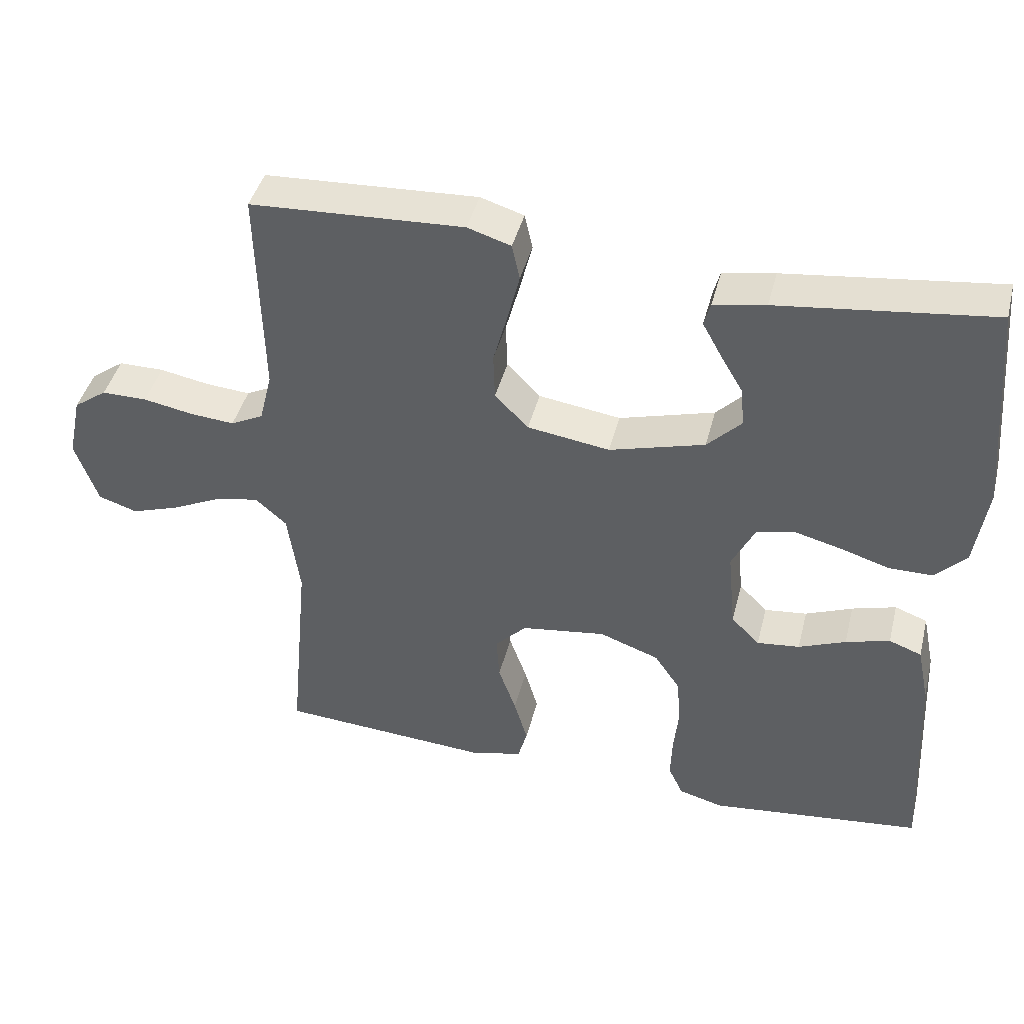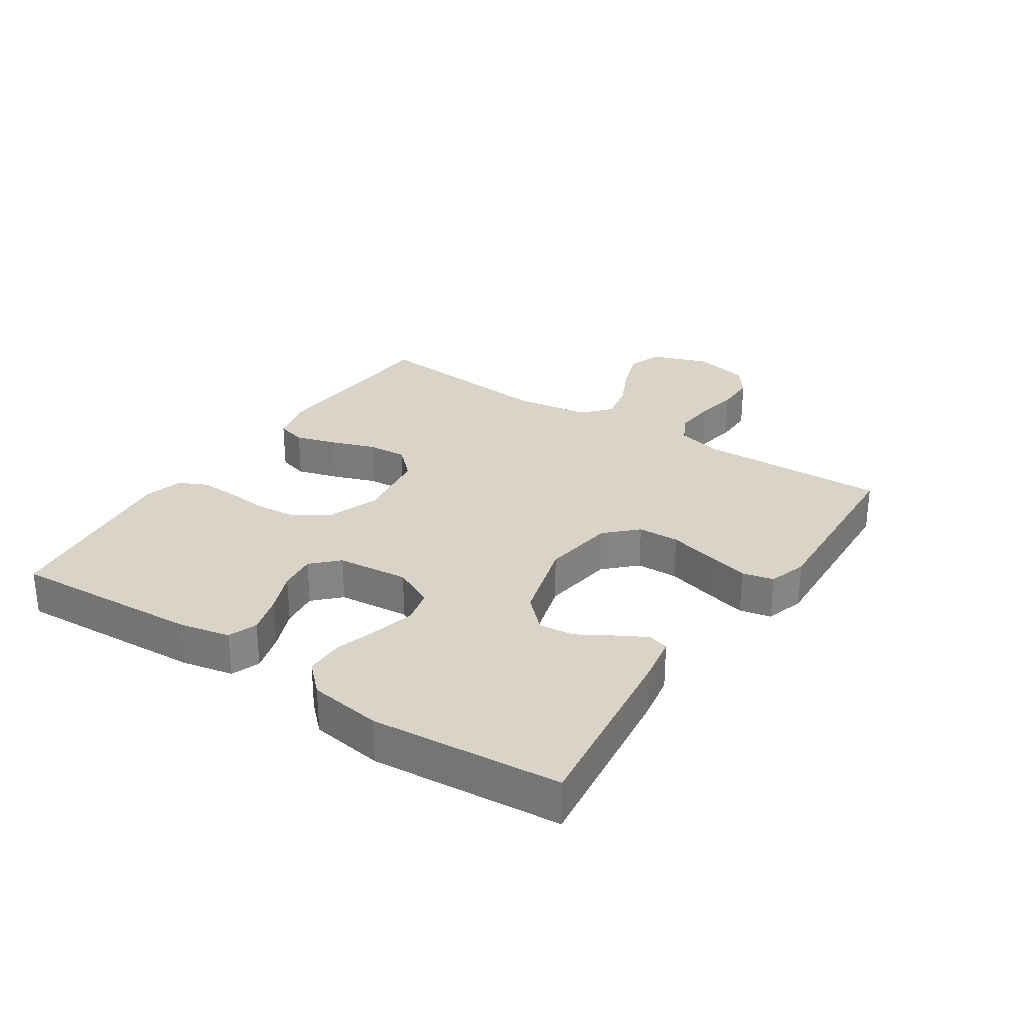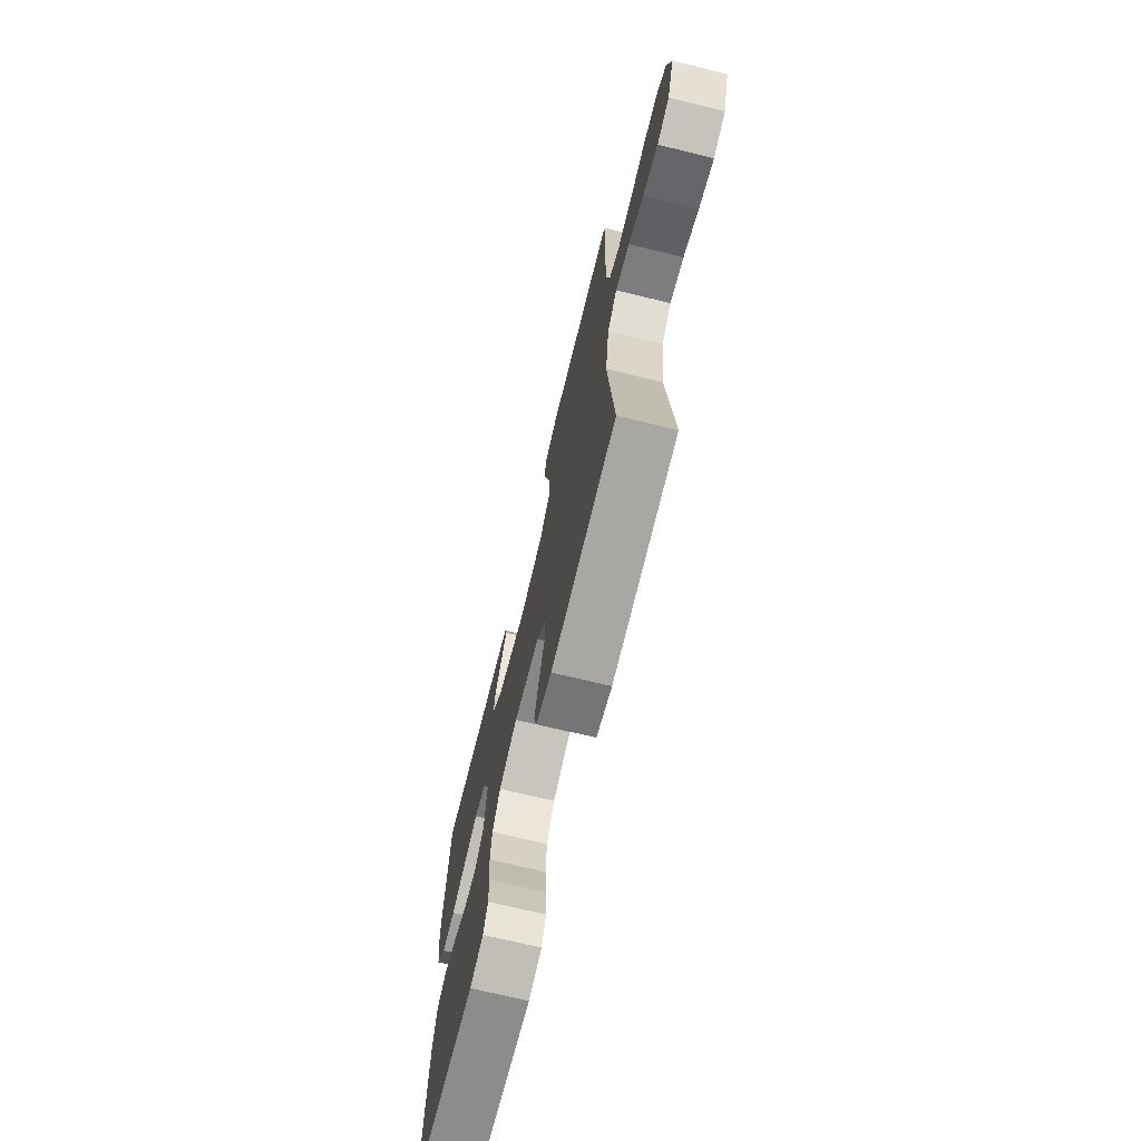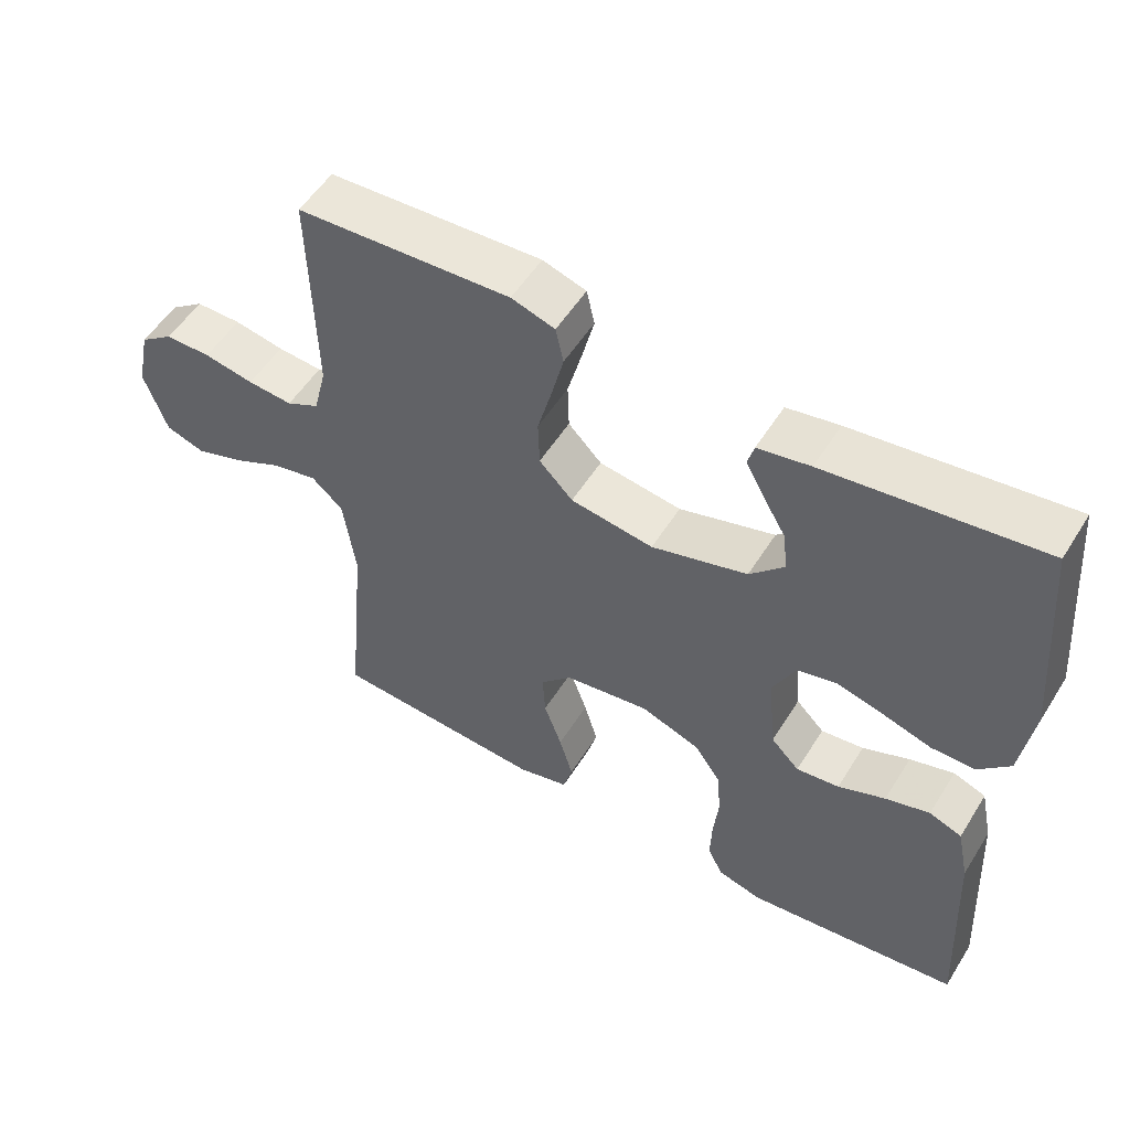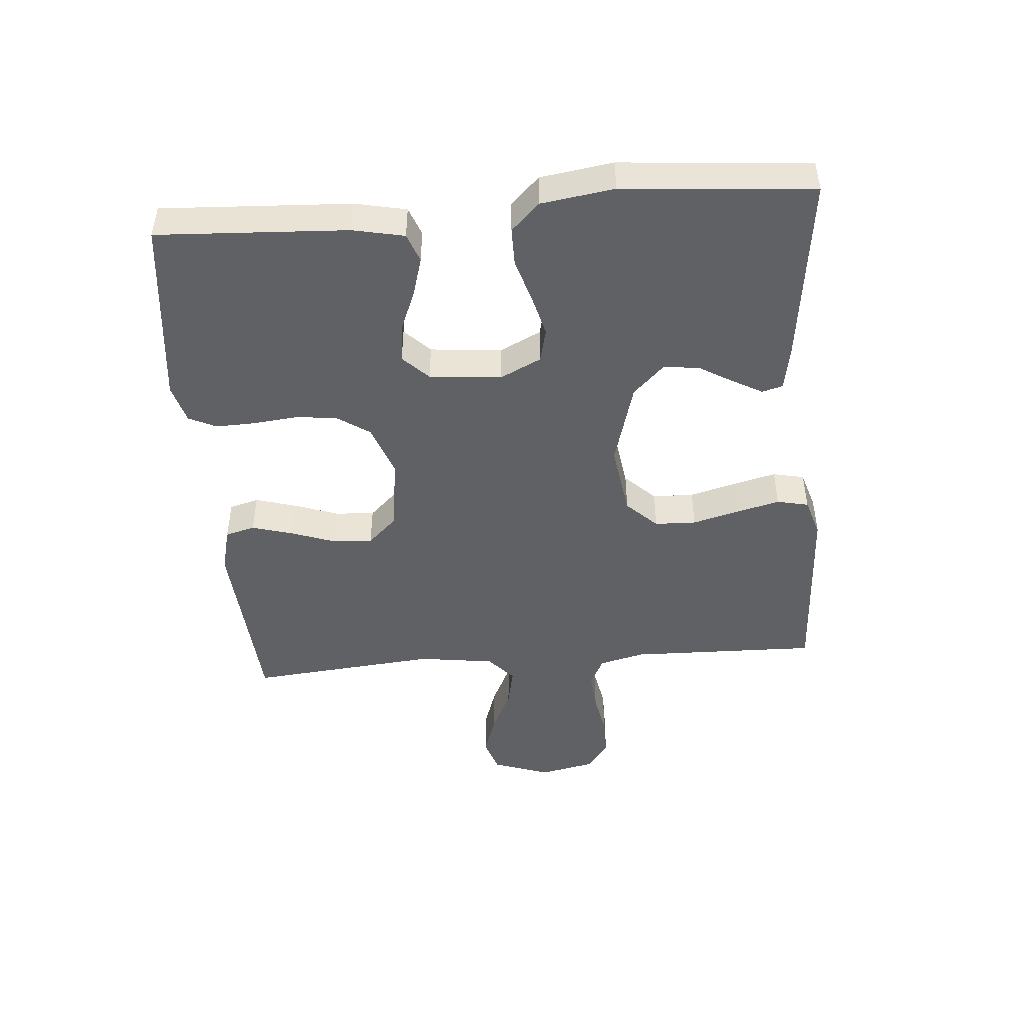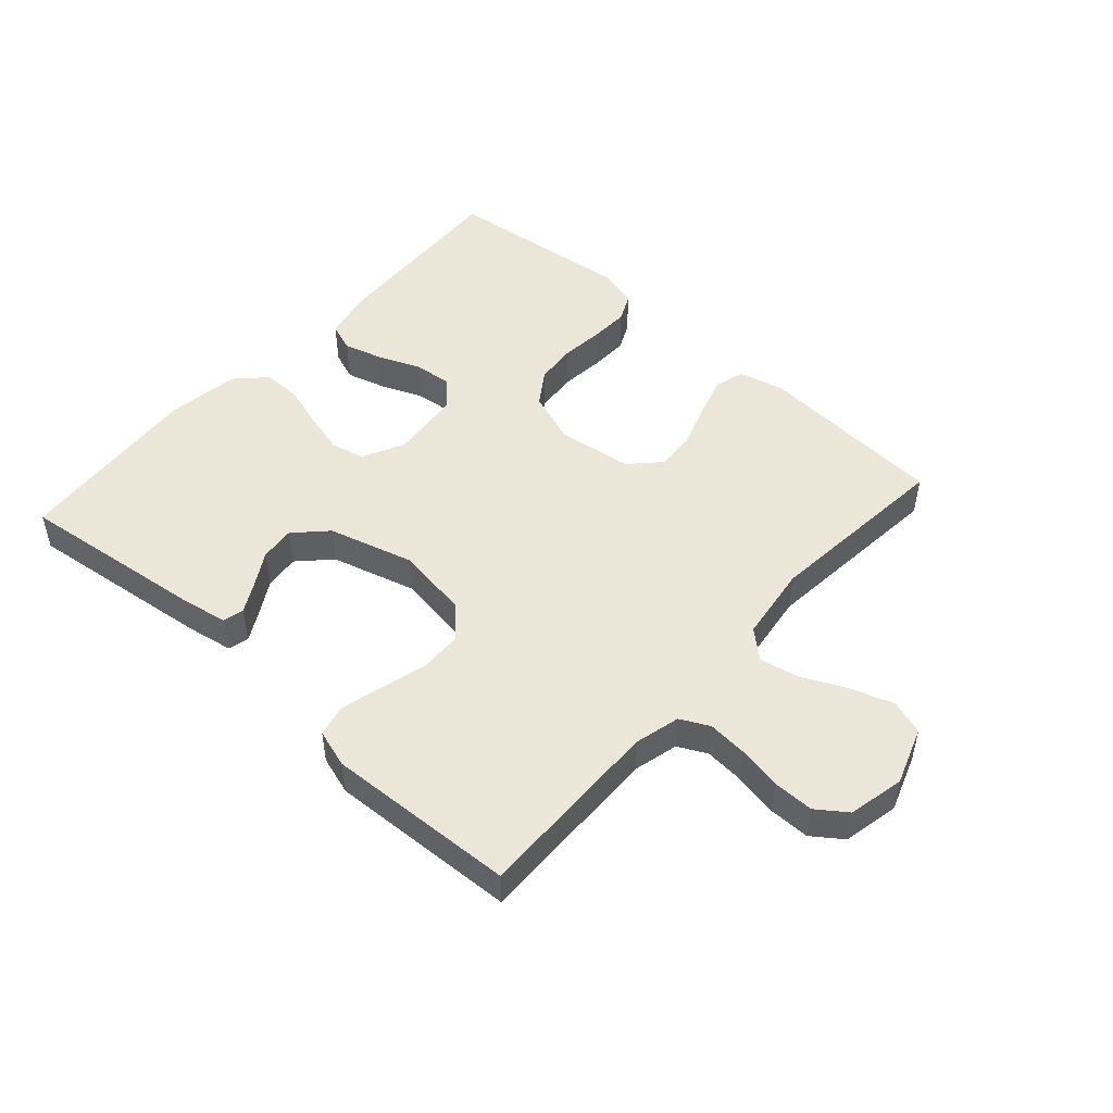
<metadata>
{"format":"obj","ext":"obj","renderer":"f3d","projection":"perspective","resolution":1024,"background":"white","views":[{"elev":42.9,"azim":-165.9,"up":"+Z"},{"elev":28.8,"azim":-56.5,"up":"+Y"},{"elev":-70.6,"azim":76.3,"up":"+Z"},{"elev":53.6,"azim":-148.6,"up":"+Z"},{"elev":-46.7,"azim":-85.3,"up":"+Y"},{"elev":49.4,"azim":41.9,"up":"+Y"}]}
</metadata>
<code>
v 0.5 0.07 0.5
v 0.493 0.07 0.2
v 0.511 0.07 0.128
v 0.557 0.07 0.105
v 0.62 0.07 0.11
v 0.69 0.07 0.123
v 0.754 0.07 0.123
v 0.801 0.07 0.089
v 0.82 0.07 0
v 0.788 0.07 -0.091
v 0.733 0.07 -0.109
v 0.665 0.07 -0.086
v 0.596 0.07 -0.053
v 0.533 0.07 -0.04
v 0.489 0.07 -0.079
v 0.472 0.07 -0.2
v 0.5 0.07 -0.5
v 0.2 0.07 -0.52
v 0.128 0.07 -0.502
v 0.115 0.07 -0.455
v 0.134 0.07 -0.39
v 0.159 0.07 -0.32
v 0.163 0.07 -0.257
v 0.119 0.07 -0.211
v 0 0.07 -0.194
v -0.084 0.07 -0.224
v -0.12 0.07 -0.277
v -0.126 0.07 -0.343
v -0.119 0.07 -0.411
v -0.117 0.07 -0.473
v -0.138 0.07 -0.517
v -0.2 0.07 -0.534
v -0.5 0.07 -0.5
v -0.484 0.07 -0.2
v -0.467 0.07 -0.119
v -0.421 0.07 -0.102
v -0.359 0.07 -0.12
v -0.293 0.07 -0.147
v -0.233 0.07 -0.154
v -0.193 0.07 -0.114
v -0.182 0.07 0
v -0.214 0.07 0.065
v -0.268 0.07 0.078
v -0.334 0.07 0.061
v -0.403 0.07 0.04
v -0.464 0.07 0.04
v -0.508 0.07 0.085
v -0.525 0.07 0.2
v -0.5 0.07 0.5
v -0.2 0.07 0.463
v -0.127 0.07 0.45
v -0.118 0.07 0.417
v -0.144 0.07 0.37
v -0.176 0.07 0.316
v -0.182 0.07 0.26
v -0.134 0.07 0.211
v 0 0.07 0.173
v 0.116 0.07 0.19
v 0.163 0.07 0.238
v 0.165 0.07 0.304
v 0.145 0.07 0.378
v 0.128 0.07 0.446
v 0.139 0.07 0.496
v 0.2 0.07 0.515
v 0.5 0 0.5
v 0.493 0 0.2
v 0.511 0 0.128
v 0.557 0 0.105
v 0.62 0 0.11
v 0.69 0 0.123
v 0.754 0 0.123
v 0.801 0 0.089
v 0.82 0 0
v 0.788 0 -0.091
v 0.733 0 -0.109
v 0.665 0 -0.086
v 0.596 0 -0.053
v 0.533 0 -0.04
v 0.489 0 -0.079
v 0.472 0 -0.2
v 0.5 0 -0.5
v 0.2 0 -0.52
v 0.128 0 -0.502
v 0.115 0 -0.455
v 0.134 0 -0.39
v 0.159 0 -0.32
v 0.163 0 -0.257
v 0.119 0 -0.211
v 0 0 -0.194
v -0.084 0 -0.224
v -0.12 0 -0.277
v -0.126 0 -0.343
v -0.119 0 -0.411
v -0.117 0 -0.473
v -0.138 0 -0.517
v -0.2 0 -0.534
v -0.5 0 -0.5
v -0.484 0 -0.2
v -0.467 0 -0.119
v -0.421 0 -0.102
v -0.359 0 -0.12
v -0.293 0 -0.147
v -0.233 0 -0.154
v -0.193 0 -0.114
v -0.182 0 0
v -0.214 0 0.065
v -0.268 0 0.078
v -0.334 0 0.061
v -0.403 0 0.04
v -0.464 0 0.04
v -0.508 0 0.085
v -0.525 0 0.2
v -0.5 0 0.5
v -0.2 0 0.463
v -0.127 0 0.45
v -0.118 0 0.417
v -0.144 0 0.37
v -0.176 0 0.316
v -0.182 0 0.26
v -0.134 0 0.211
v 0 0 0.173
v 0.116 0 0.19
v 0.163 0 0.238
v 0.165 0 0.304
v 0.145 0 0.378
v 0.128 0 0.446
v 0.139 0 0.496
v 0.2 0 0.515
f 63 64 1 2
f 60 61 62 63
f 60 63 2 3
f 59 60 3
f 58 59 3 4
f 57 58 4
f 51 52 53 54
f 49 50 51 54
f 49 54 55
f 48 49 55 56
f 44 45 46 47
f 43 44 47 48
f 42 43 48 56
f 35 36 37 38
f 33 34 35 38
f 33 38 39
f 32 33 39 40
f 28 29 30 31
f 28 31 32 40
f 19 20 21 22
f 17 18 19 22
f 16 17 22 23
f 15 16 23 24
f 10 11 12 13
f 10 13 14
f 9 10 14
f 8 9 14
f 5 6 7 8
f 4 5 8 14
f 57 4 14 15
f 41 42 56 57
f 27 28 40 41
f 26 27 41 57
f 25 26 57
f 15 24 25 57
f 66 65 128 127
f 127 126 125 124
f 67 66 127 124
f 67 124 123
f 68 67 123 122
f 68 122 121
f 118 117 116 115
f 118 115 114 113
f 119 118 113
f 120 119 113 112
f 111 110 109 108
f 112 111 108 107
f 120 112 107 106
f 102 101 100 99
f 102 99 98 97
f 103 102 97
f 104 103 97 96
f 95 94 93 92
f 104 96 95 92
f 86 85 84 83
f 86 83 82 81
f 87 86 81 80
f 88 87 80 79
f 77 76 75 74
f 78 77 74
f 78 74 73
f 78 73 72
f 72 71 70 69
f 78 72 69 68
f 79 78 68 121
f 121 120 106 105
f 105 104 92 91
f 121 105 91 90
f 121 90 89
f 121 89 88 79
f 1 65 66 2
f 2 66 67 3
f 3 67 68 4
f 4 68 69 5
f 5 69 70 6
f 6 70 71 7
f 7 71 72 8
f 8 72 73 9
f 9 73 74 10
f 10 74 75 11
f 11 75 76 12
f 12 76 77 13
f 13 77 78 14
f 14 78 79 15
f 15 79 80 16
f 16 80 81 17
f 17 81 82 18
f 18 82 83 19
f 19 83 84 20
f 20 84 85 21
f 21 85 86 22
f 22 86 87 23
f 23 87 88 24
f 24 88 89 25
f 25 89 90 26
f 26 90 91 27
f 27 91 92 28
f 28 92 93 29
f 29 93 94 30
f 30 94 95 31
f 31 95 96 32
f 32 96 97 33
f 33 97 98 34
f 34 98 99 35
f 35 99 100 36
f 36 100 101 37
f 37 101 102 38
f 38 102 103 39
f 39 103 104 40
f 40 104 105 41
f 41 105 106 42
f 42 106 107 43
f 43 107 108 44
f 44 108 109 45
f 45 109 110 46
f 46 110 111 47
f 47 111 112 48
f 48 112 113 49
f 49 113 114 50
f 50 114 115 51
f 51 115 116 52
f 52 116 117 53
f 53 117 118 54
f 54 118 119 55
f 55 119 120 56
f 56 120 121 57
f 57 121 122 58
f 58 122 123 59
f 59 123 124 60
f 60 124 125 61
f 61 125 126 62
f 62 126 127 63
f 63 127 128 64
f 64 128 65 1

</code>
